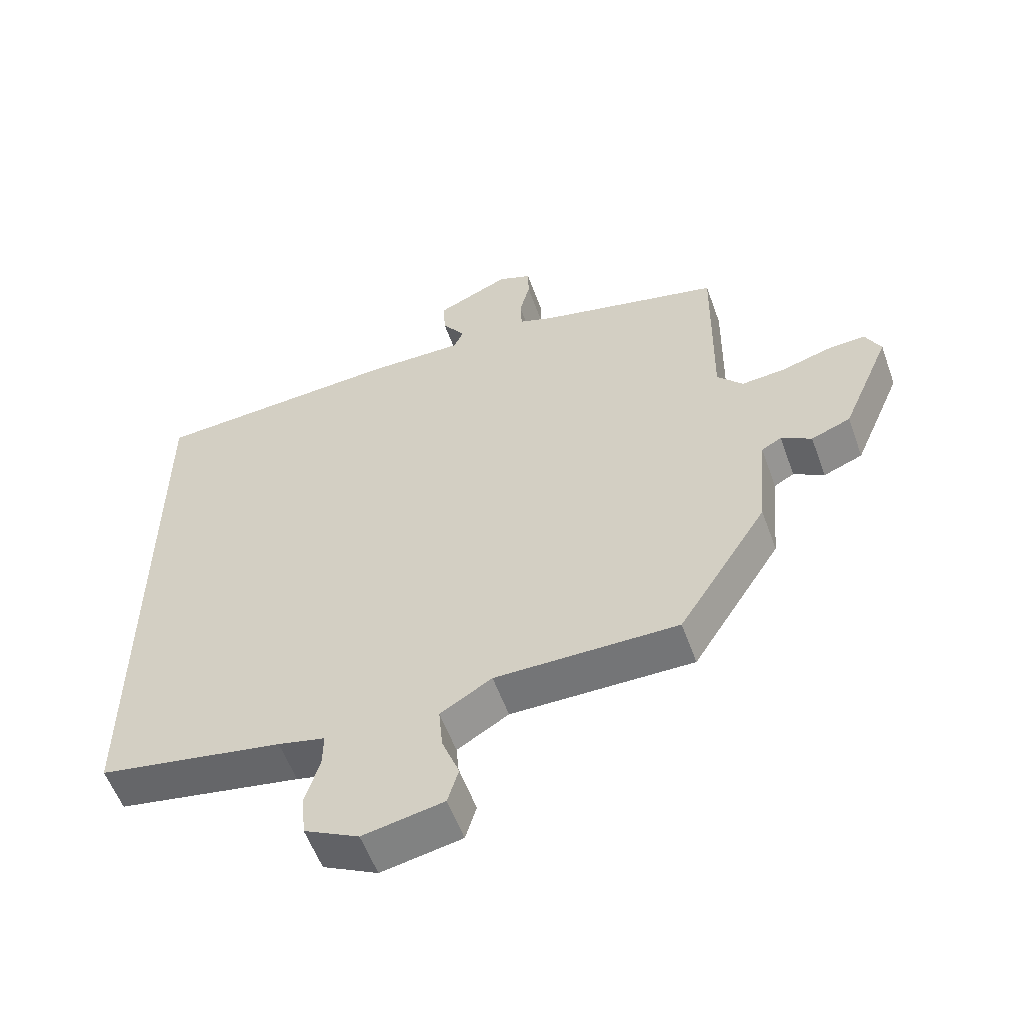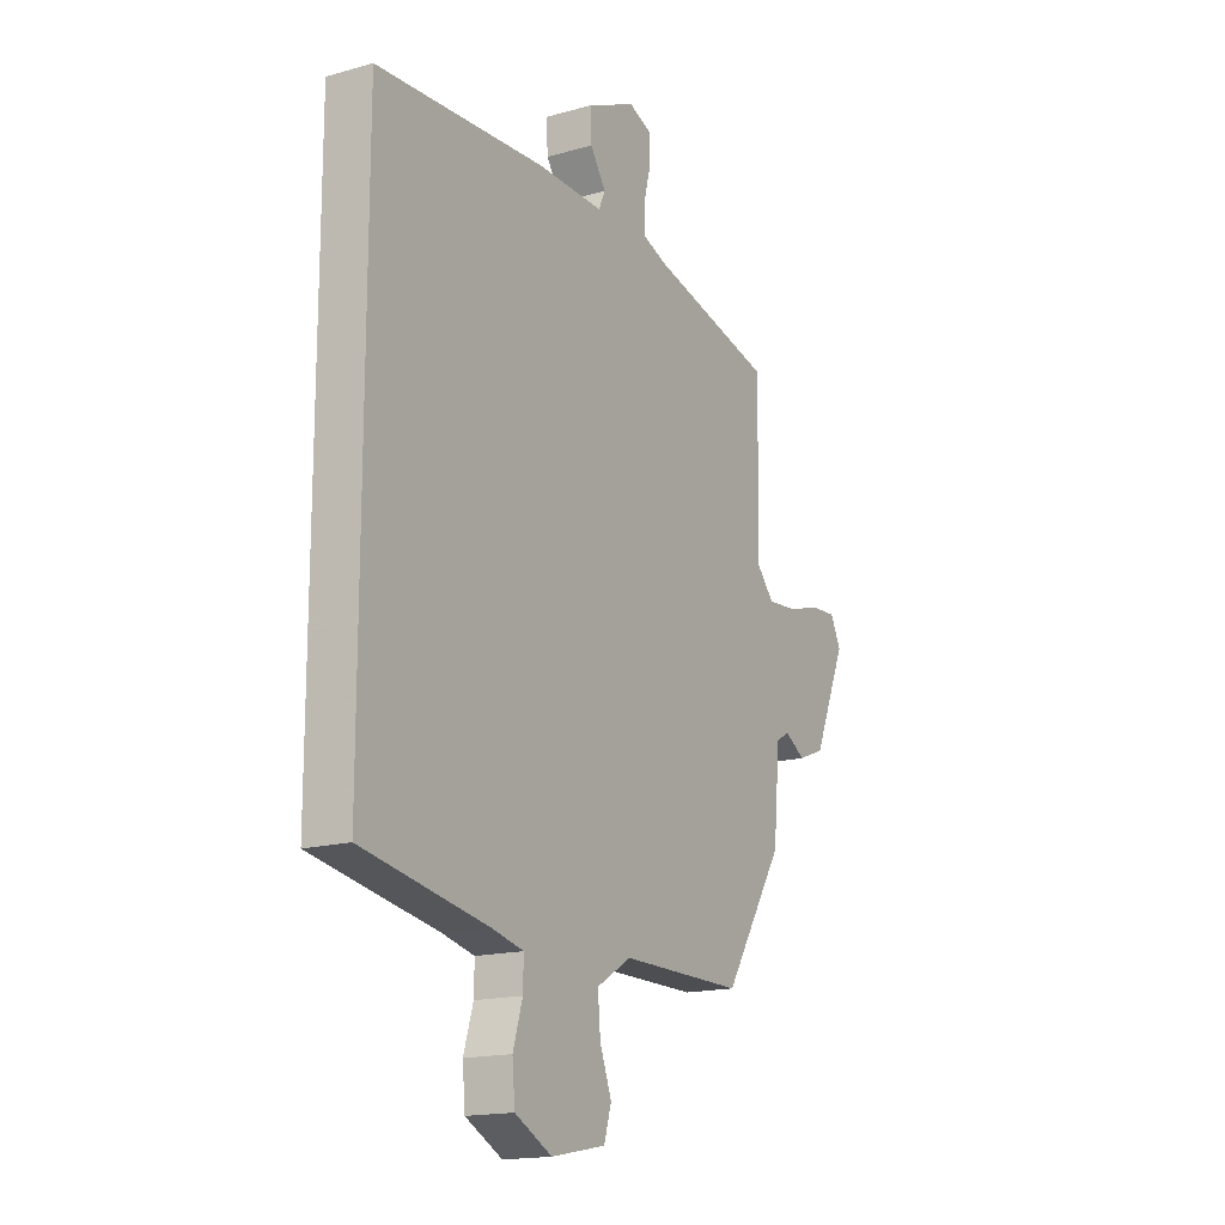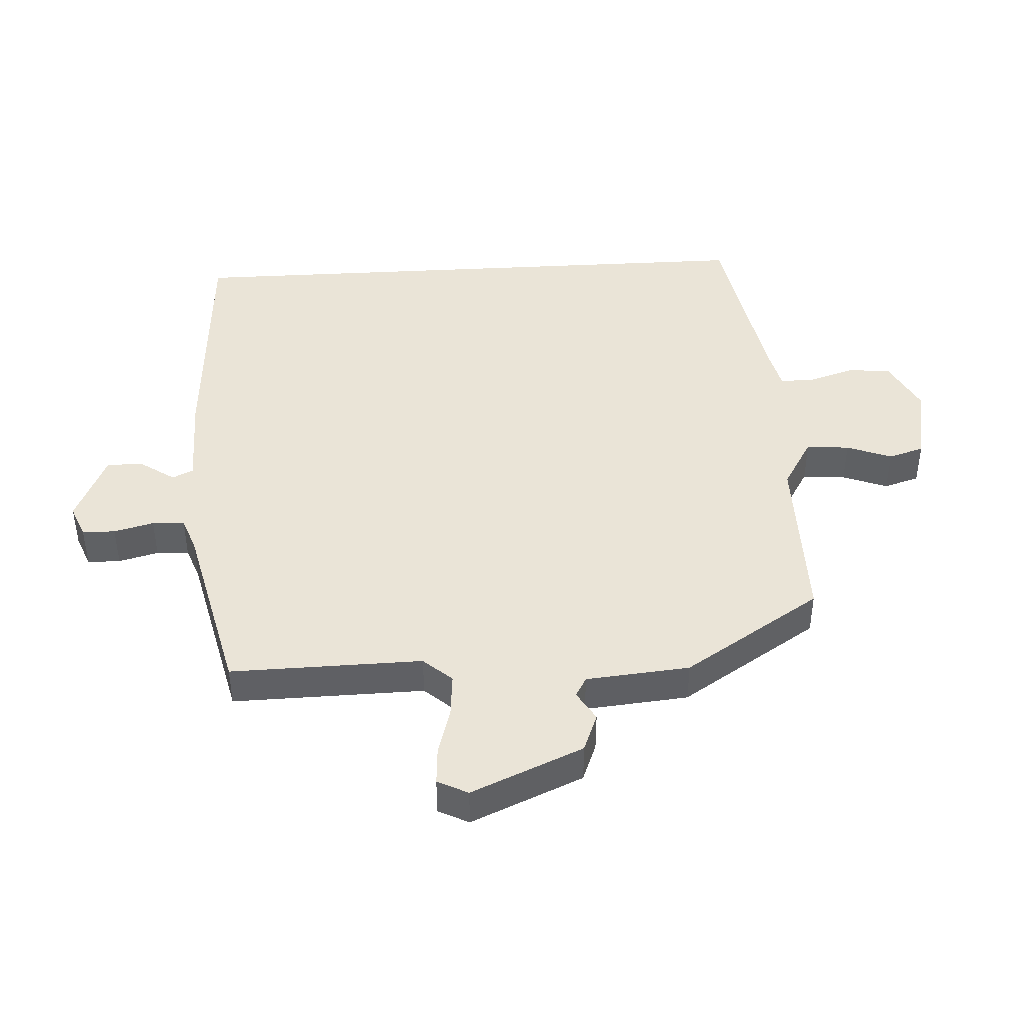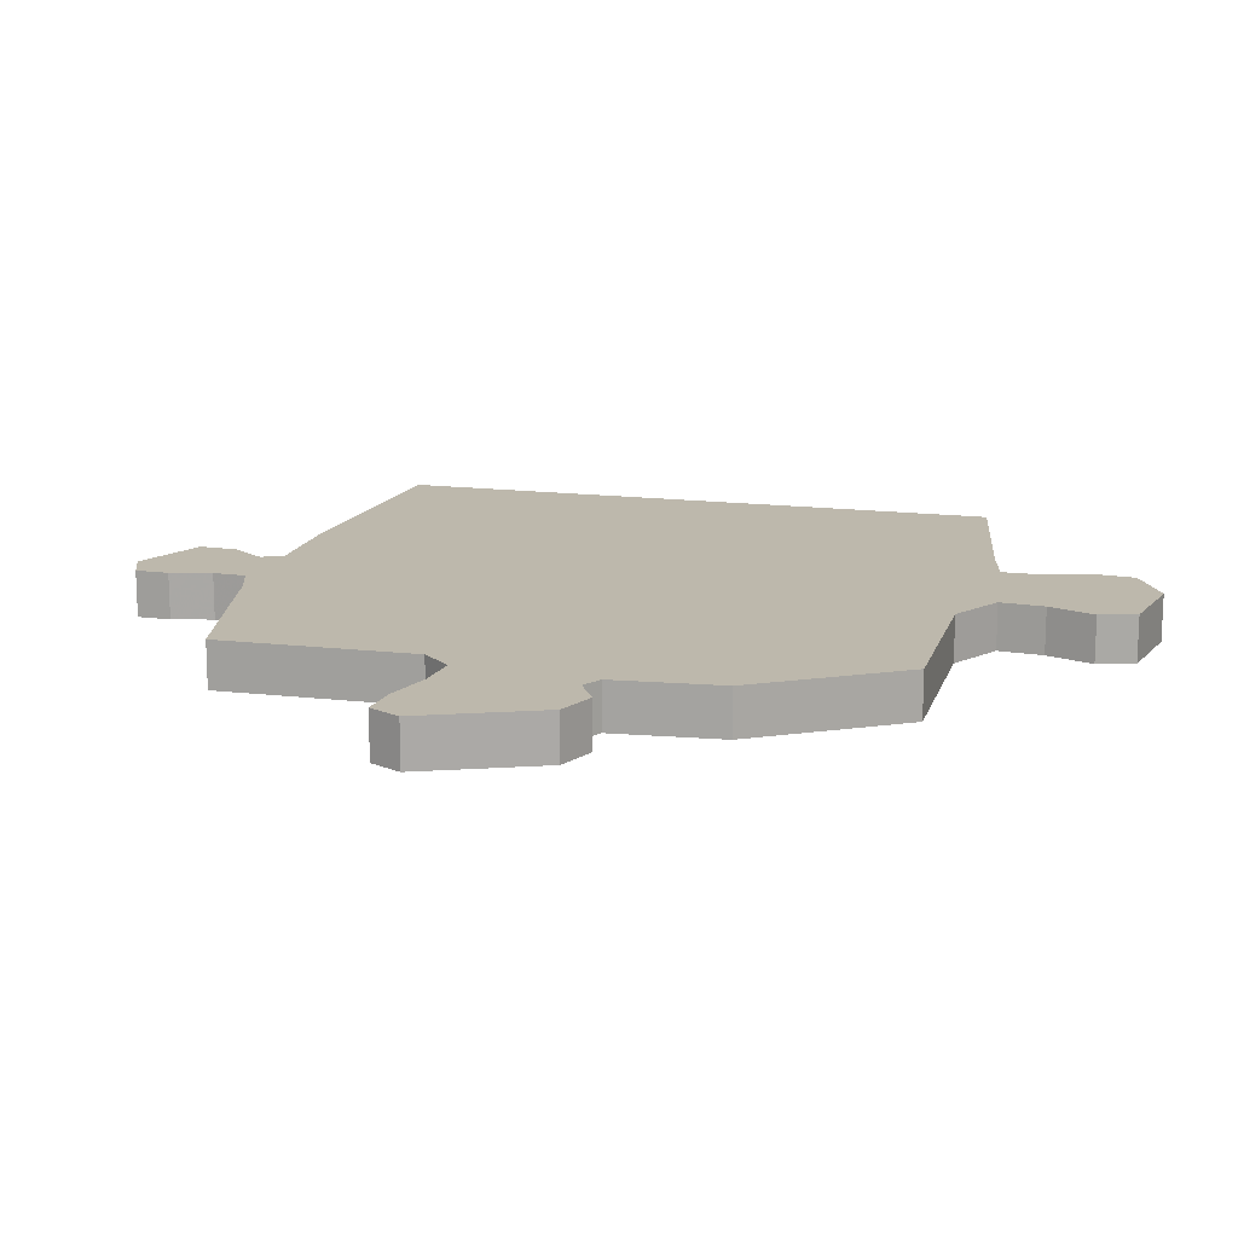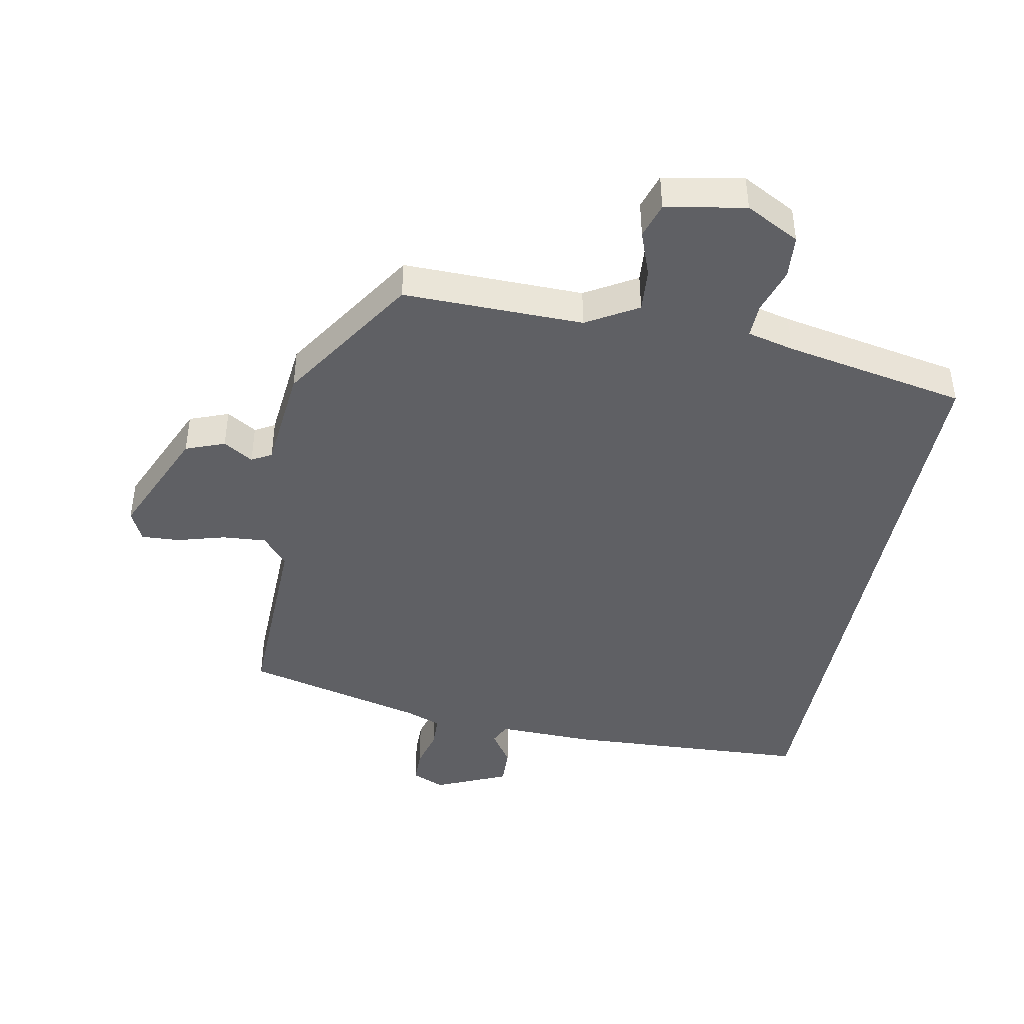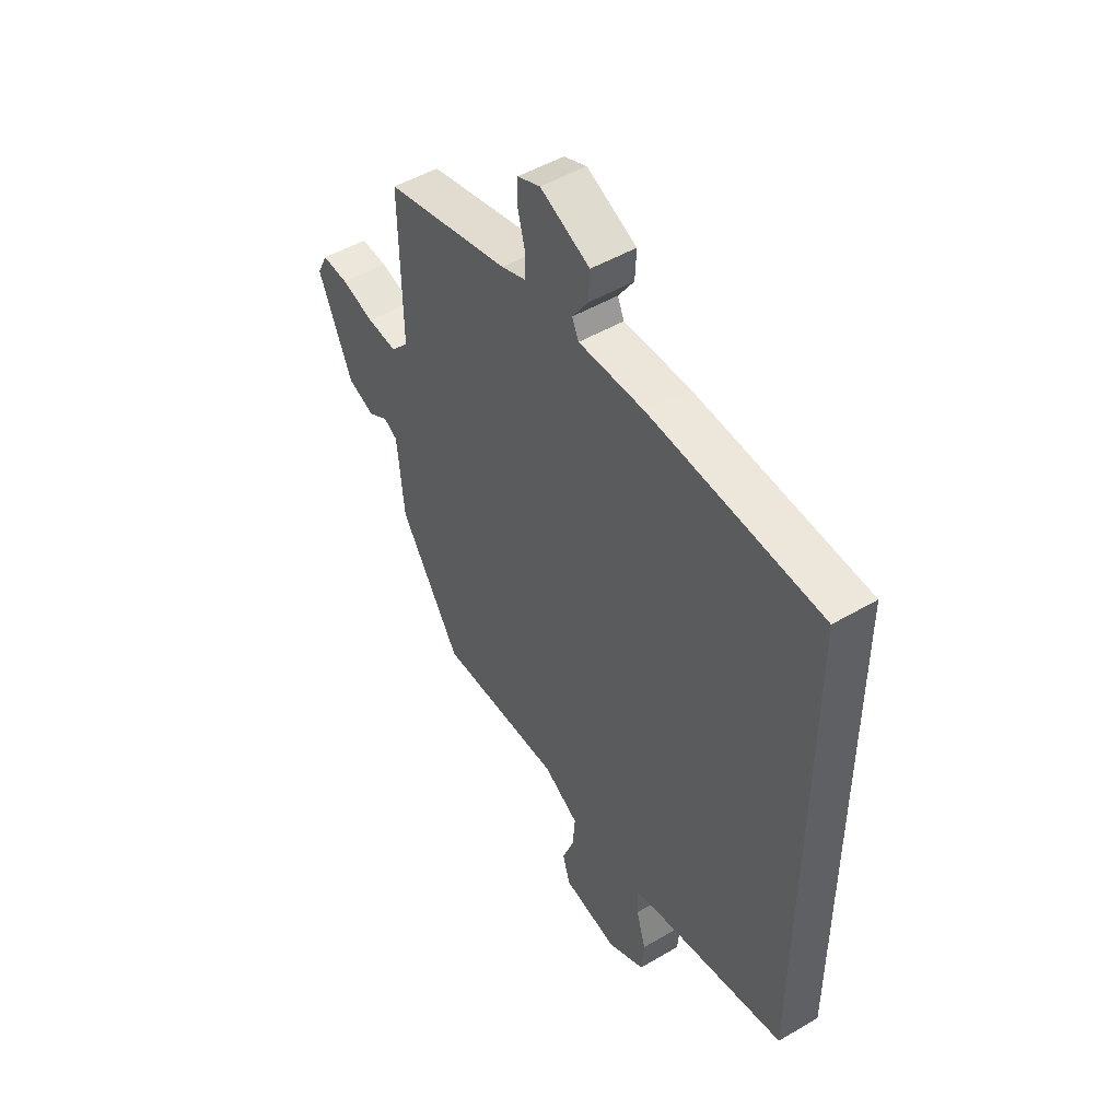
<metadata>
{"format":"obj","ext":"obj","renderer":"f3d","projection":"perspective","resolution":1024,"background":"white","views":[{"elev":-56.5,"azim":19.7,"up":"+Z"},{"elev":-16.5,"azim":-60.0,"up":"+Z"},{"elev":43.7,"azim":86.7,"up":"+Y"},{"elev":14.8,"azim":105.1,"up":"+Y"},{"elev":-43.7,"azim":168.6,"up":"+Y"},{"elev":49.1,"azim":-123.2,"up":"+Z"}]}
</metadata>
<code>
v 0.505 0.07 0.451
v 0.5 0.07 0.148
v 0.54 0.07 0.103
v 0.609 0.07 0.109
v 0.684 0.07 0.131
v 0.744 0.07 0.135
v 0.768 0.07 0.087
v 0.692 0.07 -0.09
v 0.631 0.07 -0.114
v 0.584 0.07 -0.086
v 0.553 0.07 -0.104
v 0.538 0.07 -0.268
v 0.4 0.07 -0.485
v 0.117 0.07 -0.484
v 0.037 0.07 -0.532
v 0.043 0.07 -0.6
v 0.07 0.07 -0.671
v 0.053 0.07 -0.727
v -0.072 0.07 -0.751
v -0.157 0.07 -0.707
v -0.163 0.07 -0.639
v -0.141 0.07 -0.567
v -0.14 0.07 -0.513
v -0.213 0.07 -0.496
v -0.5 0.07 -0.445
v -0.5 0.07 0.506
v -0.114 0.07 0.531
v 0.037 0.07 0.529
v 0.052 0.07 0.562
v 0.016 0.07 0.615
v 0.013 0.07 0.674
v 0.126 0.07 0.725
v 0.178 0.07 0.704
v 0.179 0.07 0.652
v 0.163 0.07 0.589
v 0.165 0.07 0.538
v 0.22 0.07 0.518
v 0.505 0 0.451
v 0.5 0 0.148
v 0.54 0 0.103
v 0.609 0 0.109
v 0.684 0 0.131
v 0.744 0 0.135
v 0.768 0 0.087
v 0.692 0 -0.09
v 0.631 0 -0.114
v 0.584 0 -0.086
v 0.553 0 -0.104
v 0.538 0 -0.268
v 0.4 0 -0.485
v 0.117 0 -0.484
v 0.037 0 -0.532
v 0.043 0 -0.6
v 0.07 0 -0.671
v 0.053 0 -0.727
v -0.072 0 -0.751
v -0.157 0 -0.707
v -0.163 0 -0.639
v -0.141 0 -0.567
v -0.14 0 -0.513
v -0.213 0 -0.496
v -0.5 0 -0.445
v -0.5 0 0.506
v -0.114 0 0.531
v 0.037 0 0.529
v 0.052 0 0.562
v 0.016 0 0.615
v 0.013 0 0.674
v 0.126 0 0.725
v 0.178 0 0.704
v 0.179 0 0.652
v 0.163 0 0.589
v 0.165 0 0.538
v 0.22 0 0.518
f 32 33 34 35
f 32 35 36
f 29 30 31 32
f 29 32 36
f 28 29 36 37
f 24 25 26 27
f 23 24 27 28
f 22 23 28 37
f 16 17 18 19
f 15 16 19 20
f 11 12 13 14
f 11 14 15
f 7 8 9 10
f 7 10 11
f 4 5 6 7
f 3 4 7 11
f 2 3 11 15
f 20 21 22 37
f 15 20 37
f 1 2 15 37
f 72 71 70 69
f 73 72 69
f 69 68 67 66
f 73 69 66
f 74 73 66 65
f 64 63 62 61
f 65 64 61 60
f 74 65 60 59
f 56 55 54 53
f 57 56 53 52
f 51 50 49 48
f 52 51 48
f 47 46 45 44
f 48 47 44
f 44 43 42 41
f 48 44 41 40
f 52 48 40 39
f 74 59 58 57
f 74 57 52
f 74 52 39 38
f 1 38 39 2
f 2 39 40 3
f 3 40 41 4
f 4 41 42 5
f 5 42 43 6
f 6 43 44 7
f 7 44 45 8
f 8 45 46 9
f 9 46 47 10
f 10 47 48 11
f 11 48 49 12
f 12 49 50 13
f 13 50 51 14
f 14 51 52 15
f 15 52 53 16
f 16 53 54 17
f 17 54 55 18
f 18 55 56 19
f 19 56 57 20
f 20 57 58 21
f 21 58 59 22
f 22 59 60 23
f 23 60 61 24
f 24 61 62 25
f 25 62 63 26
f 26 63 64 27
f 27 64 65 28
f 28 65 66 29
f 29 66 67 30
f 30 67 68 31
f 31 68 69 32
f 32 69 70 33
f 33 70 71 34
f 34 71 72 35
f 35 72 73 36
f 36 73 74 37
f 37 74 38 1

</code>
